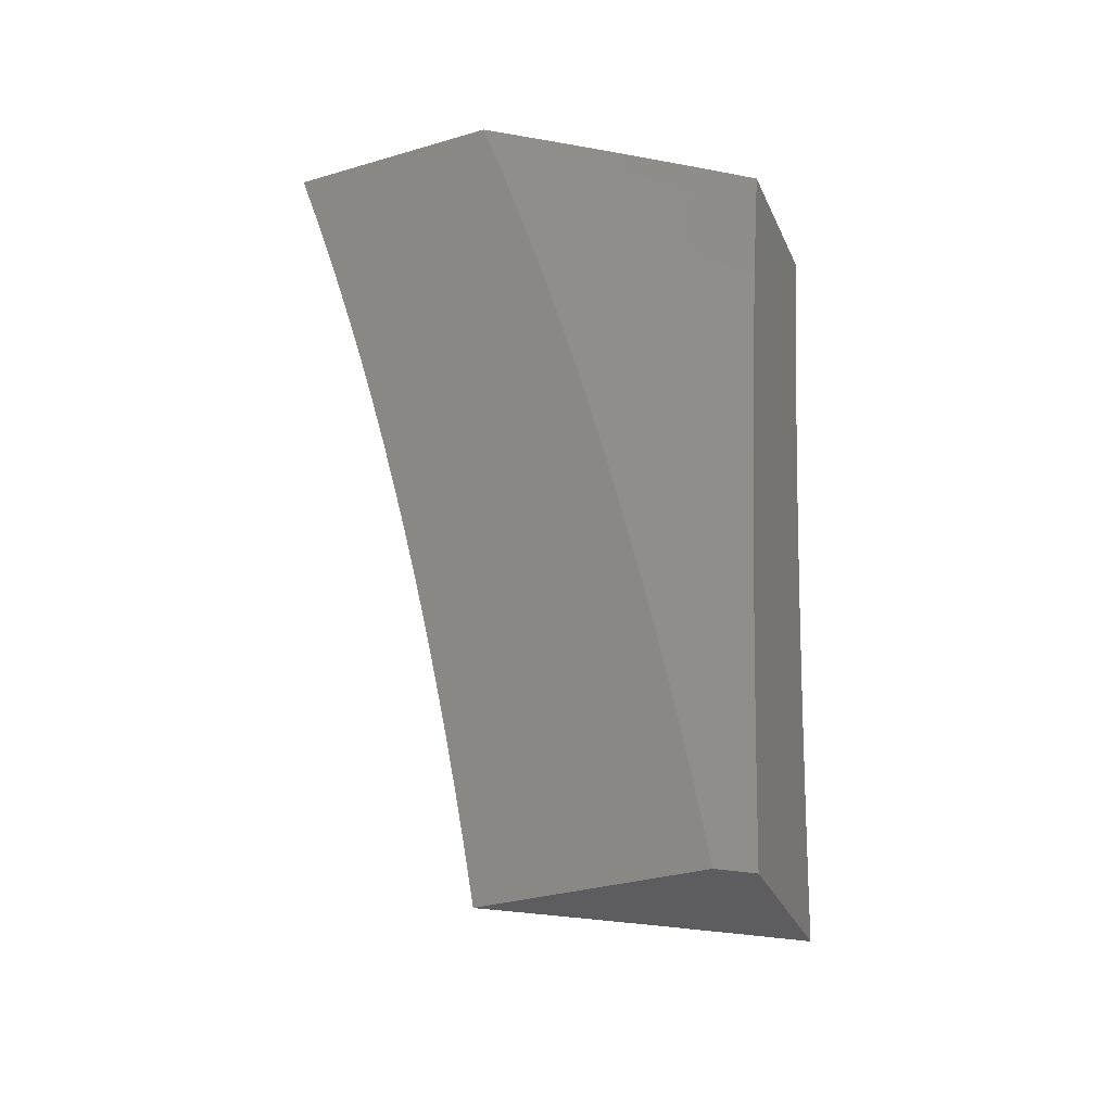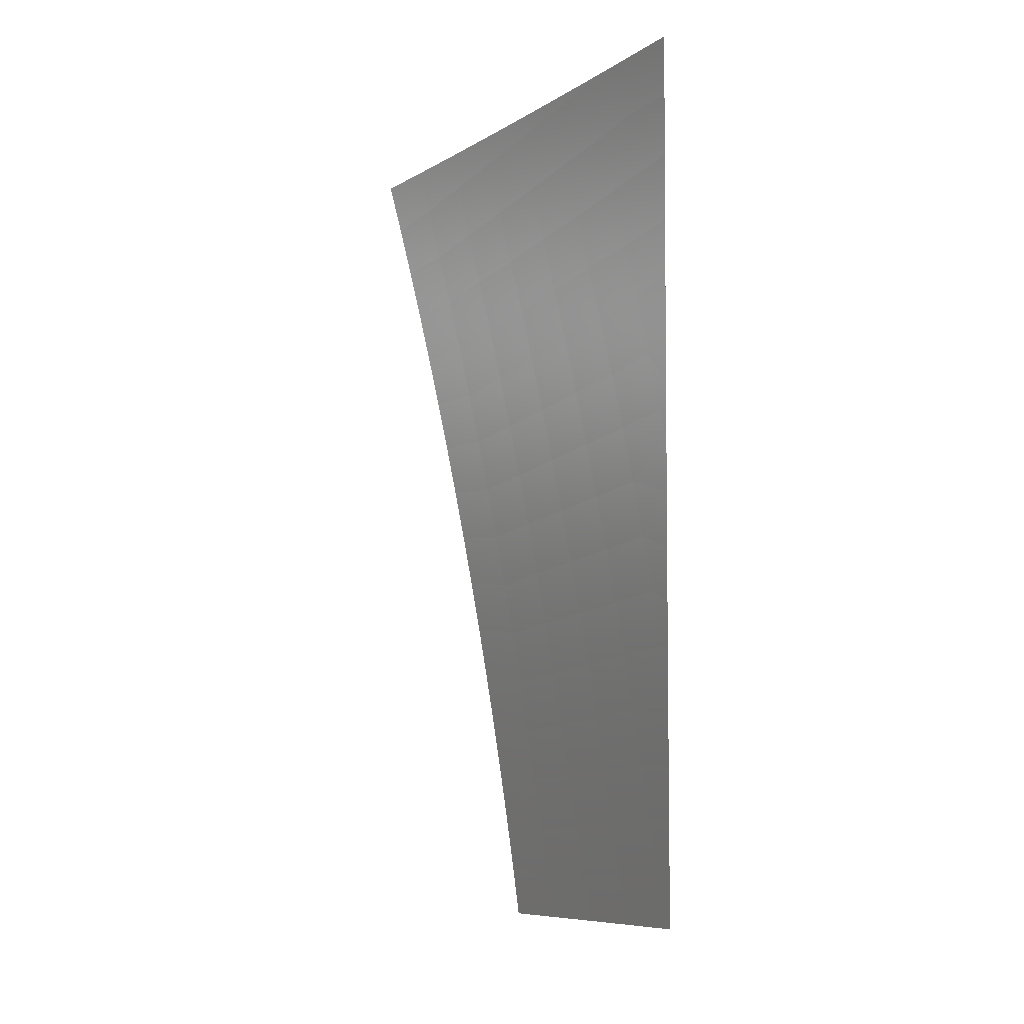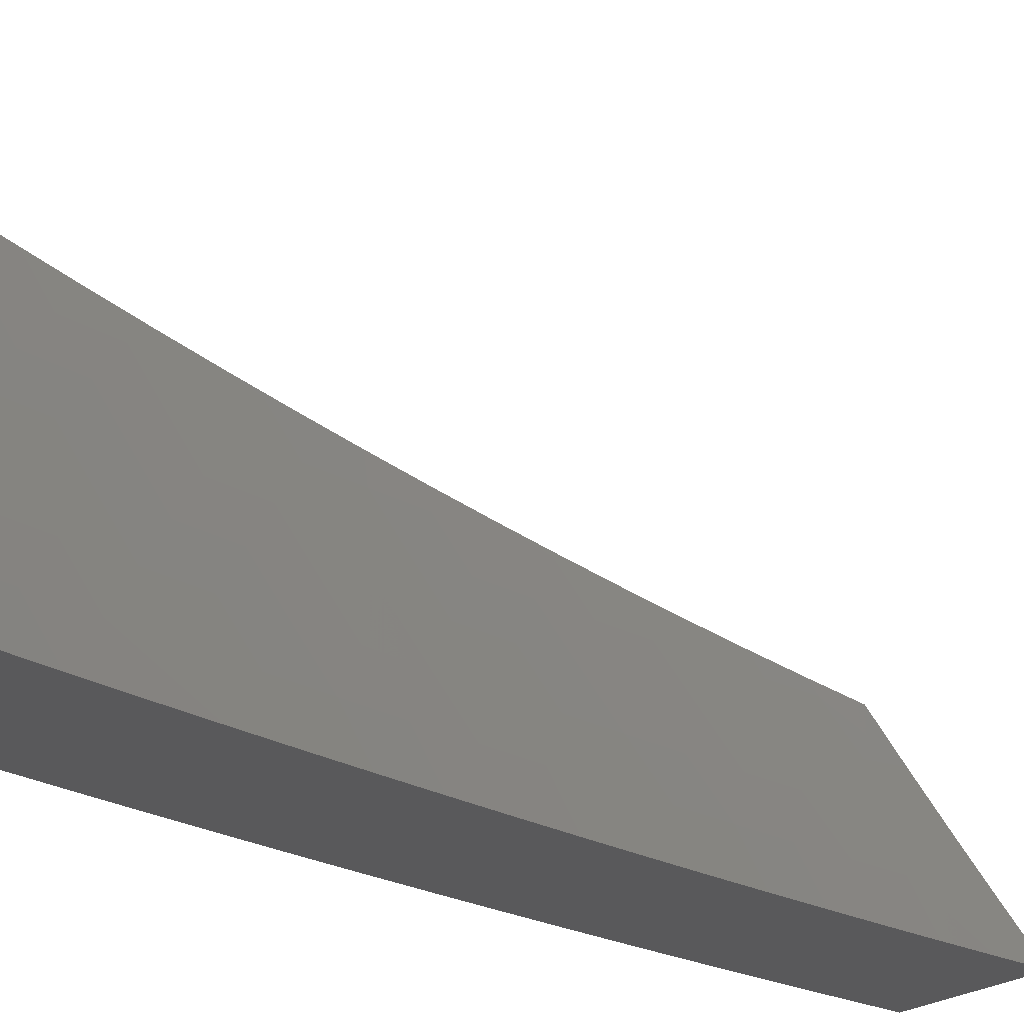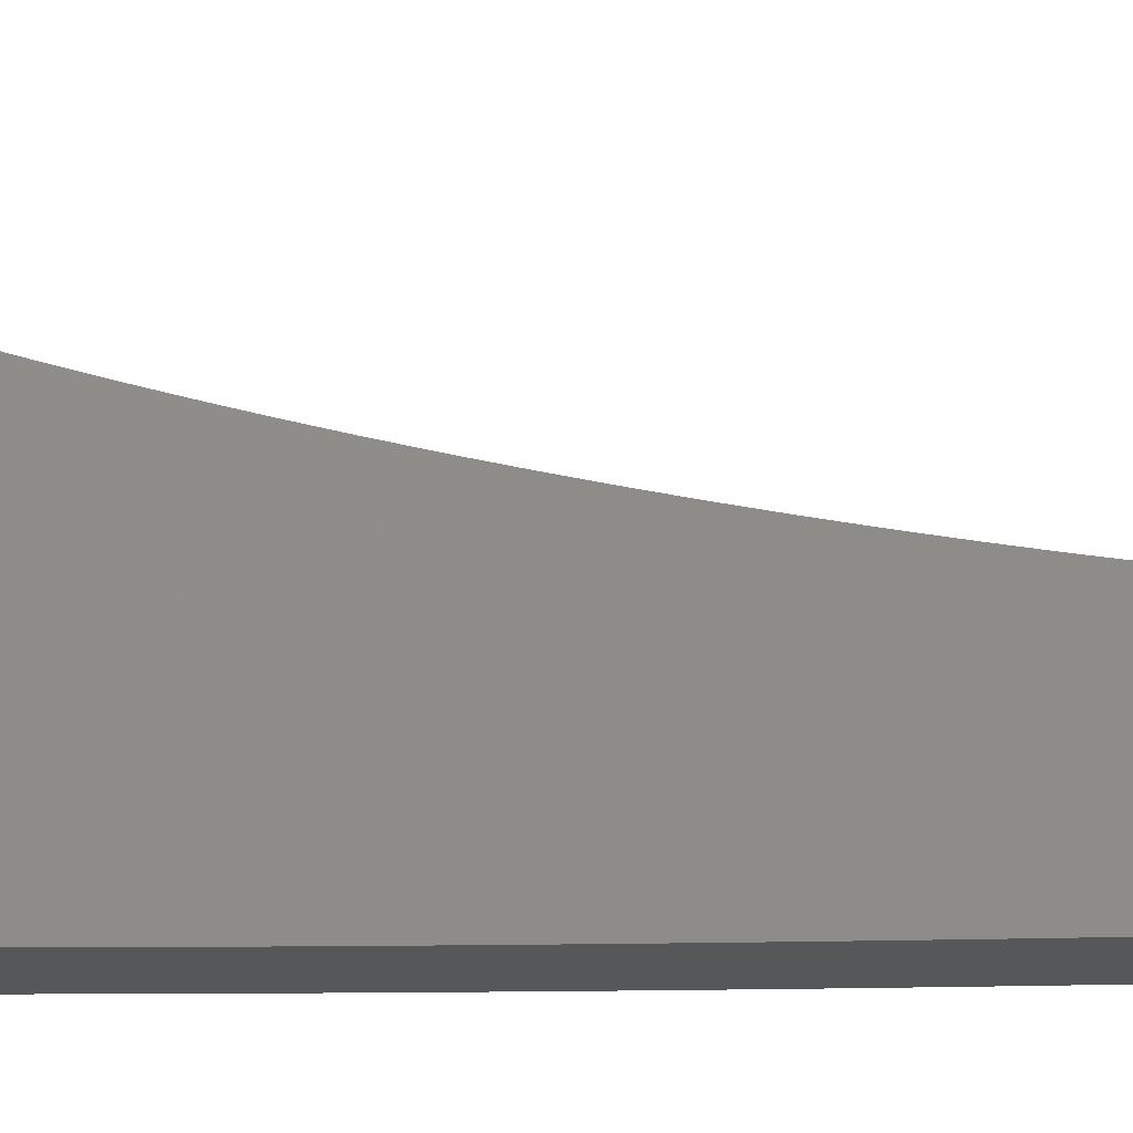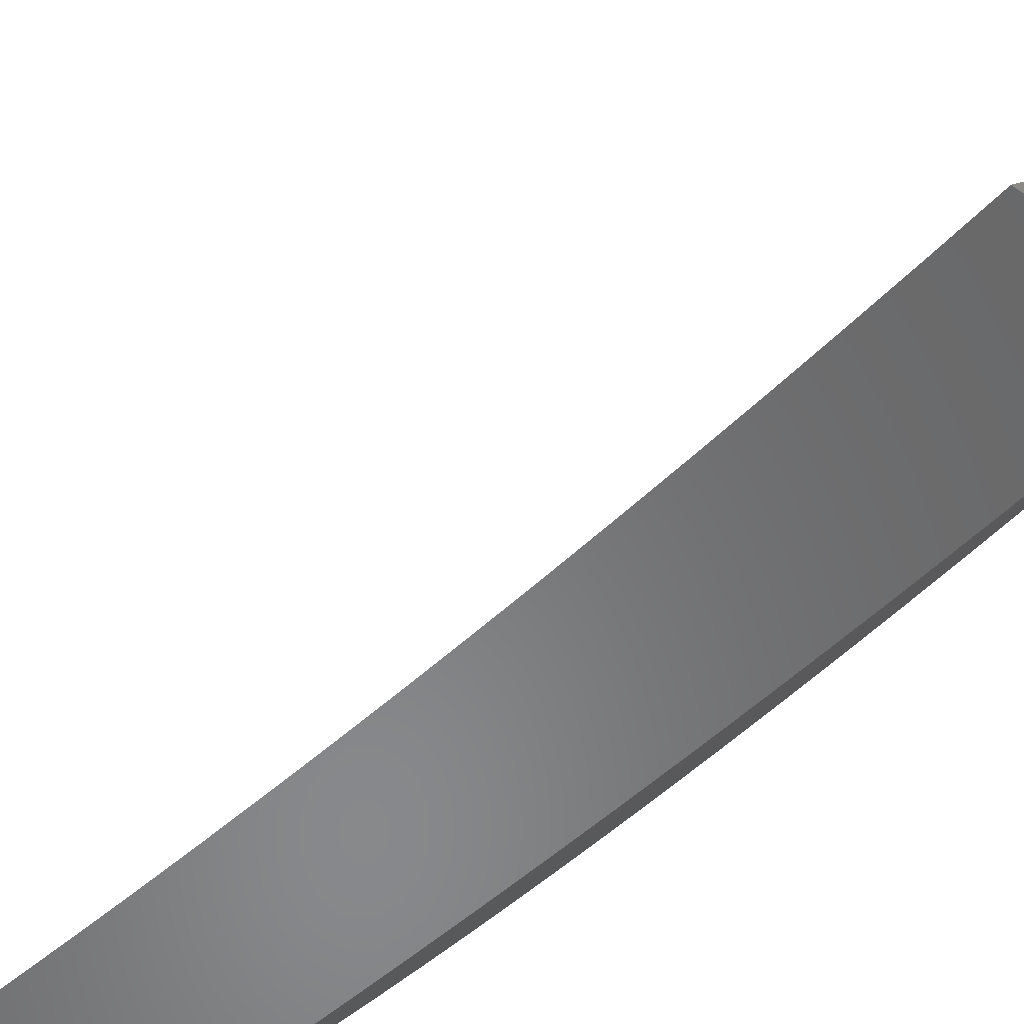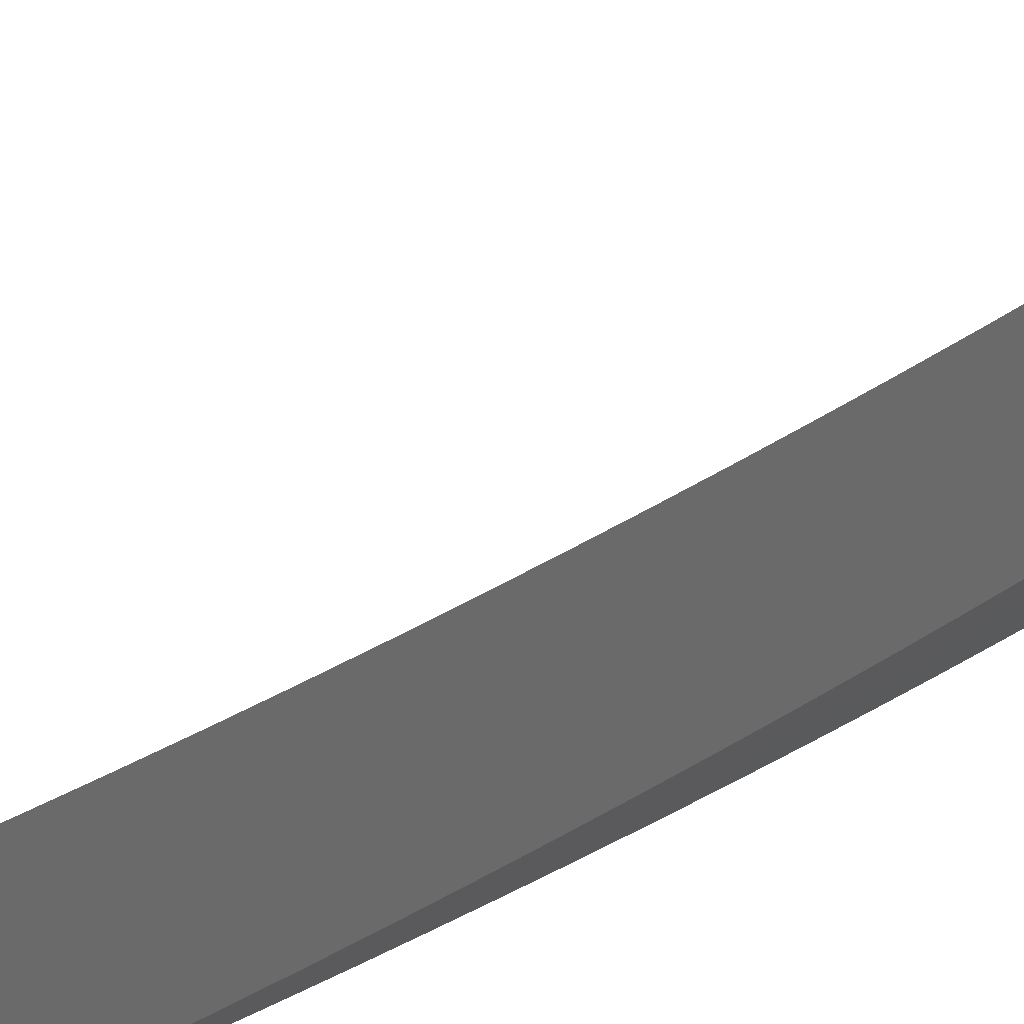
<metadata>
{"format":"stl","ext":"stl","renderer":"f3d","projection":"perspective","resolution":1024,"background":"white","views":[{"elev":-33.1,"azim":111.9,"up":"+Y"},{"elev":-8.3,"azim":3.5,"up":"+Y"},{"elev":-22.3,"azim":-125.8,"up":"+Z"},{"elev":-16.4,"azim":-76.9,"up":"+Z"},{"elev":-55.0,"azim":-35.6,"up":"+Z"},{"elev":33.8,"azim":63.2,"up":"+Z"}]}
</metadata>
<code>
# stl→obj: 185 verts, 366 faces
v 8.975 1 -7
v 8.967 1.063 -7
v 9 1 -6.965
v 9 1.064 -6.955
v 8.959 1.126 -7
v 9 1.127 -6.944
v 8.951 1.189 -7
v 9 1.19 -6.932
v 8.992 1.253 -6.931
v 9 1.253 -6.92
v 8.982 1.316 -6.931
v 9 1.317 -6.907
v 8.973 1.379 -6.931
v 9 1.379 -6.893
v 8.962 1.442 -6.931
v 9 1.442 -6.879
v 9 1.505 -6.864
v 8.951 1.505 -6.931
v 8.989 1.576 -6.862
v 8.94 1.568 -6.931
v 8.977 1.64 -6.862
v 8.928 1.631 -6.931
v 8.964 1.704 -6.862
v 8.916 1.694 -6.931
v 8.952 1.767 -6.862
v 8.903 1.758 -6.931
v 8.938 1.831 -6.862
v 8.89 1.821 -6.931
v 8.924 1.895 -6.862
v 8.876 1.884 -6.931
v 8.91 1.958 -6.862
v 8.862 1.948 -6.931
v 8.9 2 -6.862
v 8.849 2 -6.931
v 8.813 1.938 -7
v 8.798 2 -7
v 8.942 1.252 -7
v 8.932 1.315 -7
v 8.922 1.377 -7
v 8.912 1.44 -7
v 8.901 1.503 -7
v 8.89 1.565 -7
v 8.878 1.627 -7
v 8.866 1.69 -7
v 8.853 1.752 -7
v 8.84 1.814 -7
v 8.827 1.876 -7
v 8.95 2 -6.792
v 8.958 1.969 -6.792
v 8.972 1.905 -6.792
v 8.986 1.841 -6.792
v 9 1.777 -6.792
v 9 1.754 -6.798
v 9 1.816 -6.78
v 9 1.877 -6.761
v 9 1.939 -6.742
v 9 2 -6.722
v 9 1.692 -6.815
v 9 1.63 -6.832
v 9 1.567 -6.848
v 8.626 2 -7
v 8.641 1.938 -7
v 8.674 2 -6.936
v 8.687 1.946 -6.936
v 8.722 2 -6.872
v 8.733 1.956 -6.872
v 8.77 2 -6.807
v 8.778 1.966 -6.807
v 8.817 2 -6.742
v 8.822 1.976 -6.742
v 8.863 2 -6.677
v 8.867 1.986 -6.677
v 8.909 2 -6.612
v 8.91 1.996 -6.611
v 8.955 2 -6.546
v 8.926 1.93 -6.611
v 8.969 1.939 -6.546
v 8.984 1.873 -6.546
v 9 1.878 -6.52
v 9 1.816 -6.54
v 8.998 1.806 -6.546
v 9 1.754 -6.558
v 8.954 1.798 -6.611
v 8.968 1.731 -6.611
v 8.911 1.789 -6.677
v 8.924 1.723 -6.677
v 8.866 1.78 -6.742
v 8.88 1.714 -6.742
v 8.821 1.771 -6.807
v 8.835 1.706 -6.807
v 8.776 1.762 -6.872
v 8.789 1.697 -6.872
v 8.73 1.753 -6.936
v 8.743 1.688 -6.936
v 8.695 1.69 -7
v 8.707 1.628 -7
v 8.655 1.876 -7
v 8.702 1.882 -6.936
v 8.748 1.891 -6.872
v 8.762 1.827 -6.872
v 8.807 1.836 -6.807
v 8.669 1.814 -7
v 8.716 1.817 -6.936
v 8.682 1.752 -7
v 8.756 1.624 -6.936
v 8.719 1.565 -7
v 8.768 1.559 -6.936
v 8.731 1.503 -7
v 8.78 1.495 -6.936
v 8.742 1.44 -7
v 8.791 1.431 -6.936
v 8.752 1.377 -7
v 8.802 1.367 -6.936
v 8.763 1.315 -7
v 8.812 1.303 -6.936
v 8.772 1.252 -7
v 8.822 1.239 -6.936
v 8.781 1.189 -7
v 8.831 1.175 -6.936
v 8.79 1.126 -7
v 8.84 1.111 -6.936
v 8.798 1.063 -7
v 8.848 1.047 -6.936
v 8.806 1 -7
v 8.855 1 -6.934
v 8.894 1.053 -6.872
v 8.904 1 -6.867
v 8.94 1.058 -6.807
v 8.952 1 -6.8
v 8.985 1.064 -6.742
v 9 1 -6.732
v 9 1.064 -6.721
v 9 1.127 -6.71
v 8.977 1.128 -6.742
v 8.932 1.123 -6.807
v 8.923 1.187 -6.807
v 8.877 1.181 -6.872
v 8.868 1.245 -6.872
v 9 1.19 -6.698
v 8.968 1.193 -6.742
v 8.914 1.252 -6.807
v 8.858 1.31 -6.872
v 9 1.254 -6.685
v 8.959 1.258 -6.742
v 8.904 1.316 -6.807
v 8.848 1.374 -6.872
v 9 1.317 -6.671
v 8.949 1.323 -6.742
v 8.894 1.381 -6.807
v 8.837 1.438 -6.872
v 8.994 1.33 -6.677
v 9 1.38 -6.657
v 8.984 1.395 -6.677
v 9 1.443 -6.642
v 8.973 1.46 -6.677
v 9 1.505 -6.627
v 8.961 1.526 -6.677
v 9 1.568 -6.611
v 8.95 1.592 -6.677
v 8.994 1.599 -6.611
v 8.937 1.657 -6.677
v 8.981 1.665 -6.611
v 9 1.63 -6.594
v 9 1.692 -6.576
v 9 1.939 -6.5
v 9 2 -6.48
v 8.793 1.901 -6.807
v 8.838 1.911 -6.742
v 8.882 1.92 -6.677
v 8.852 1.845 -6.742
v 8.896 1.855 -6.677
v 8.94 1.864 -6.611
v 8.802 1.632 -6.872
v 8.814 1.568 -6.872
v 8.826 1.503 -6.872
v 8.848 1.641 -6.807
v 8.86 1.576 -6.807
v 8.872 1.511 -6.807
v 8.883 1.446 -6.807
v 8.893 1.649 -6.742
v 8.905 1.584 -6.742
v 8.917 1.518 -6.742
v 8.928 1.453 -6.742
v 8.939 1.388 -6.742
v 8.886 1.117 -6.872
f 1 2 3
f 3 2 4
f 4 2 5
f 4 5 6
f 6 5 7
f 6 7 8
f 8 7 9
f 8 9 10
f 10 9 11
f 10 11 12
f 12 11 13
f 12 13 14
f 14 13 15
f 14 15 16
f 16 15 17
f 17 15 18
f 17 18 19
f 19 18 20
f 19 20 21
f 21 20 22
f 21 22 23
f 23 22 24
f 23 24 25
f 25 24 26
f 25 26 27
f 27 26 28
f 27 28 29
f 29 28 30
f 29 30 31
f 31 30 32
f 31 32 33
f 33 32 34
f 34 32 35
f 34 35 36
f 7 37 9
f 9 37 11
f 37 38 11
f 11 38 13
f 38 39 13
f 13 39 15
f 39 40 15
f 15 40 18
f 40 41 18
f 18 41 20
f 41 42 20
f 20 42 22
f 42 43 22
f 22 43 24
f 43 44 24
f 24 44 26
f 44 45 26
f 26 45 28
f 45 46 28
f 28 46 30
f 46 47 30
f 30 47 32
f 47 35 32
f 33 48 31
f 31 48 49
f 31 49 29
f 29 49 50
f 29 50 27
f 27 50 51
f 27 51 25
f 25 51 52
f 25 52 53
f 53 52 54
f 54 52 51
f 54 51 55
f 55 51 50
f 55 50 56
f 56 50 49
f 56 49 57
f 57 49 48
f 25 53 23
f 23 53 58
f 23 58 21
f 21 58 59
f 21 59 19
f 19 59 60
f 19 60 17
f 61 62 63
f 63 62 64
f 63 64 65
f 65 64 66
f 65 66 67
f 67 66 68
f 67 68 69
f 69 68 70
f 69 70 71
f 71 70 72
f 71 72 73
f 73 72 74
f 73 74 75
f 75 74 76
f 75 76 77
f 77 76 78
f 77 78 79
f 79 78 80
f 80 78 81
f 80 81 82
f 82 81 83
f 82 83 84
f 84 83 85
f 84 85 86
f 86 85 87
f 86 87 88
f 88 87 89
f 88 89 90
f 90 89 91
f 90 91 92
f 92 91 93
f 92 93 94
f 94 93 95
f 94 95 96
f 62 97 64
f 64 97 98
f 64 98 99
f 99 98 100
f 99 100 101
f 101 100 89
f 101 89 87
f 97 102 98
f 98 102 103
f 98 103 100
f 100 103 91
f 100 91 89
f 102 104 103
f 103 104 93
f 103 93 91
f 104 95 93
f 94 96 105
f 105 96 106
f 105 106 107
f 107 106 108
f 107 108 109
f 109 108 110
f 109 110 111
f 111 110 112
f 111 112 113
f 113 112 114
f 113 114 115
f 115 114 116
f 115 116 117
f 117 116 118
f 117 118 119
f 119 118 120
f 119 120 121
f 121 120 122
f 121 122 123
f 123 122 124
f 123 124 125
f 123 125 126
f 126 125 127
f 126 127 128
f 128 127 129
f 128 129 130
f 130 129 131
f 130 131 132
f 132 133 130
f 130 133 134
f 130 134 135
f 135 134 136
f 135 136 137
f 137 136 138
f 137 138 117
f 117 138 115
f 133 139 134
f 134 139 140
f 134 140 136
f 136 140 141
f 136 141 138
f 138 141 142
f 138 142 115
f 115 142 113
f 139 143 140
f 140 143 144
f 140 144 141
f 141 144 145
f 141 145 142
f 142 145 146
f 142 146 113
f 113 146 111
f 143 147 144
f 144 147 148
f 144 148 145
f 145 148 149
f 145 149 146
f 146 149 150
f 146 150 111
f 111 150 109
f 148 147 151
f 151 147 152
f 151 152 153
f 153 152 154
f 153 154 155
f 155 154 156
f 155 156 157
f 157 156 158
f 157 158 159
f 159 158 160
f 159 160 161
f 161 160 162
f 161 162 86
f 86 162 84
f 158 163 160
f 160 163 162
f 163 164 162
f 162 164 84
f 164 82 84
f 79 165 77
f 77 165 75
f 165 166 75
f 64 99 66
f 66 99 167
f 66 167 68
f 68 167 168
f 68 168 70
f 70 168 169
f 70 169 72
f 72 169 76
f 72 76 74
f 99 101 167
f 167 101 170
f 167 170 168
f 168 170 171
f 168 171 169
f 169 171 172
f 169 172 76
f 76 172 78
f 101 87 170
f 170 87 85
f 170 85 171
f 171 85 83
f 171 83 172
f 172 83 81
f 172 81 78
f 92 94 173
f 173 94 105
f 173 105 174
f 174 105 107
f 174 107 175
f 175 107 109
f 175 109 150
f 90 92 176
f 176 92 173
f 176 173 177
f 177 173 174
f 177 174 178
f 178 174 175
f 178 175 179
f 179 175 150
f 179 150 149
f 161 86 88
f 88 90 180
f 180 90 176
f 180 176 181
f 181 176 177
f 181 177 182
f 182 177 178
f 182 178 183
f 183 178 179
f 183 179 184
f 184 179 149
f 184 149 148
f 159 161 180
f 180 161 88
f 159 180 181
f 157 159 181
f 157 181 182
f 155 157 182
f 155 182 183
f 153 155 183
f 153 183 184
f 151 153 184
f 151 184 148
f 117 119 137
f 137 119 185
f 137 185 135
f 135 185 128
f 135 128 130
f 119 121 185
f 185 121 126
f 185 126 128
f 123 126 121
f 48 73 57
f 57 73 75
f 57 75 166
f 73 48 71
f 71 48 33
f 71 33 69
f 69 33 67
f 67 33 34
f 67 34 65
f 65 34 36
f 65 36 63
f 63 36 61
f 35 104 36
f 36 104 102
f 36 102 97
f 104 35 95
f 95 35 47
f 95 47 96
f 96 47 46
f 96 46 106
f 106 46 45
f 106 45 108
f 108 45 44
f 108 44 110
f 110 44 43
f 110 43 112
f 112 43 42
f 112 42 114
f 114 42 41
f 114 41 40
f 114 40 116
f 116 40 39
f 116 39 118
f 118 39 38
f 118 38 120
f 120 38 37
f 120 37 122
f 122 37 7
f 122 7 124
f 124 7 5
f 124 5 2
f 2 1 124
f 97 62 36
f 36 62 61
f 3 127 1
f 1 127 125
f 1 125 124
f 131 129 3
f 3 129 127
f 3 4 131
f 131 4 6
f 131 6 8
f 131 8 132
f 132 8 10
f 132 10 133
f 133 10 12
f 133 12 139
f 139 12 14
f 139 14 143
f 143 14 16
f 143 16 147
f 147 16 17
f 147 17 60
f 147 60 152
f 152 60 59
f 152 59 154
f 154 59 58
f 154 58 156
f 156 58 53
f 156 53 158
f 158 53 54
f 158 54 163
f 163 54 55
f 163 55 164
f 164 55 56
f 164 56 82
f 82 56 57
f 82 57 80
f 80 57 79
f 79 57 165
f 165 57 166

</code>
